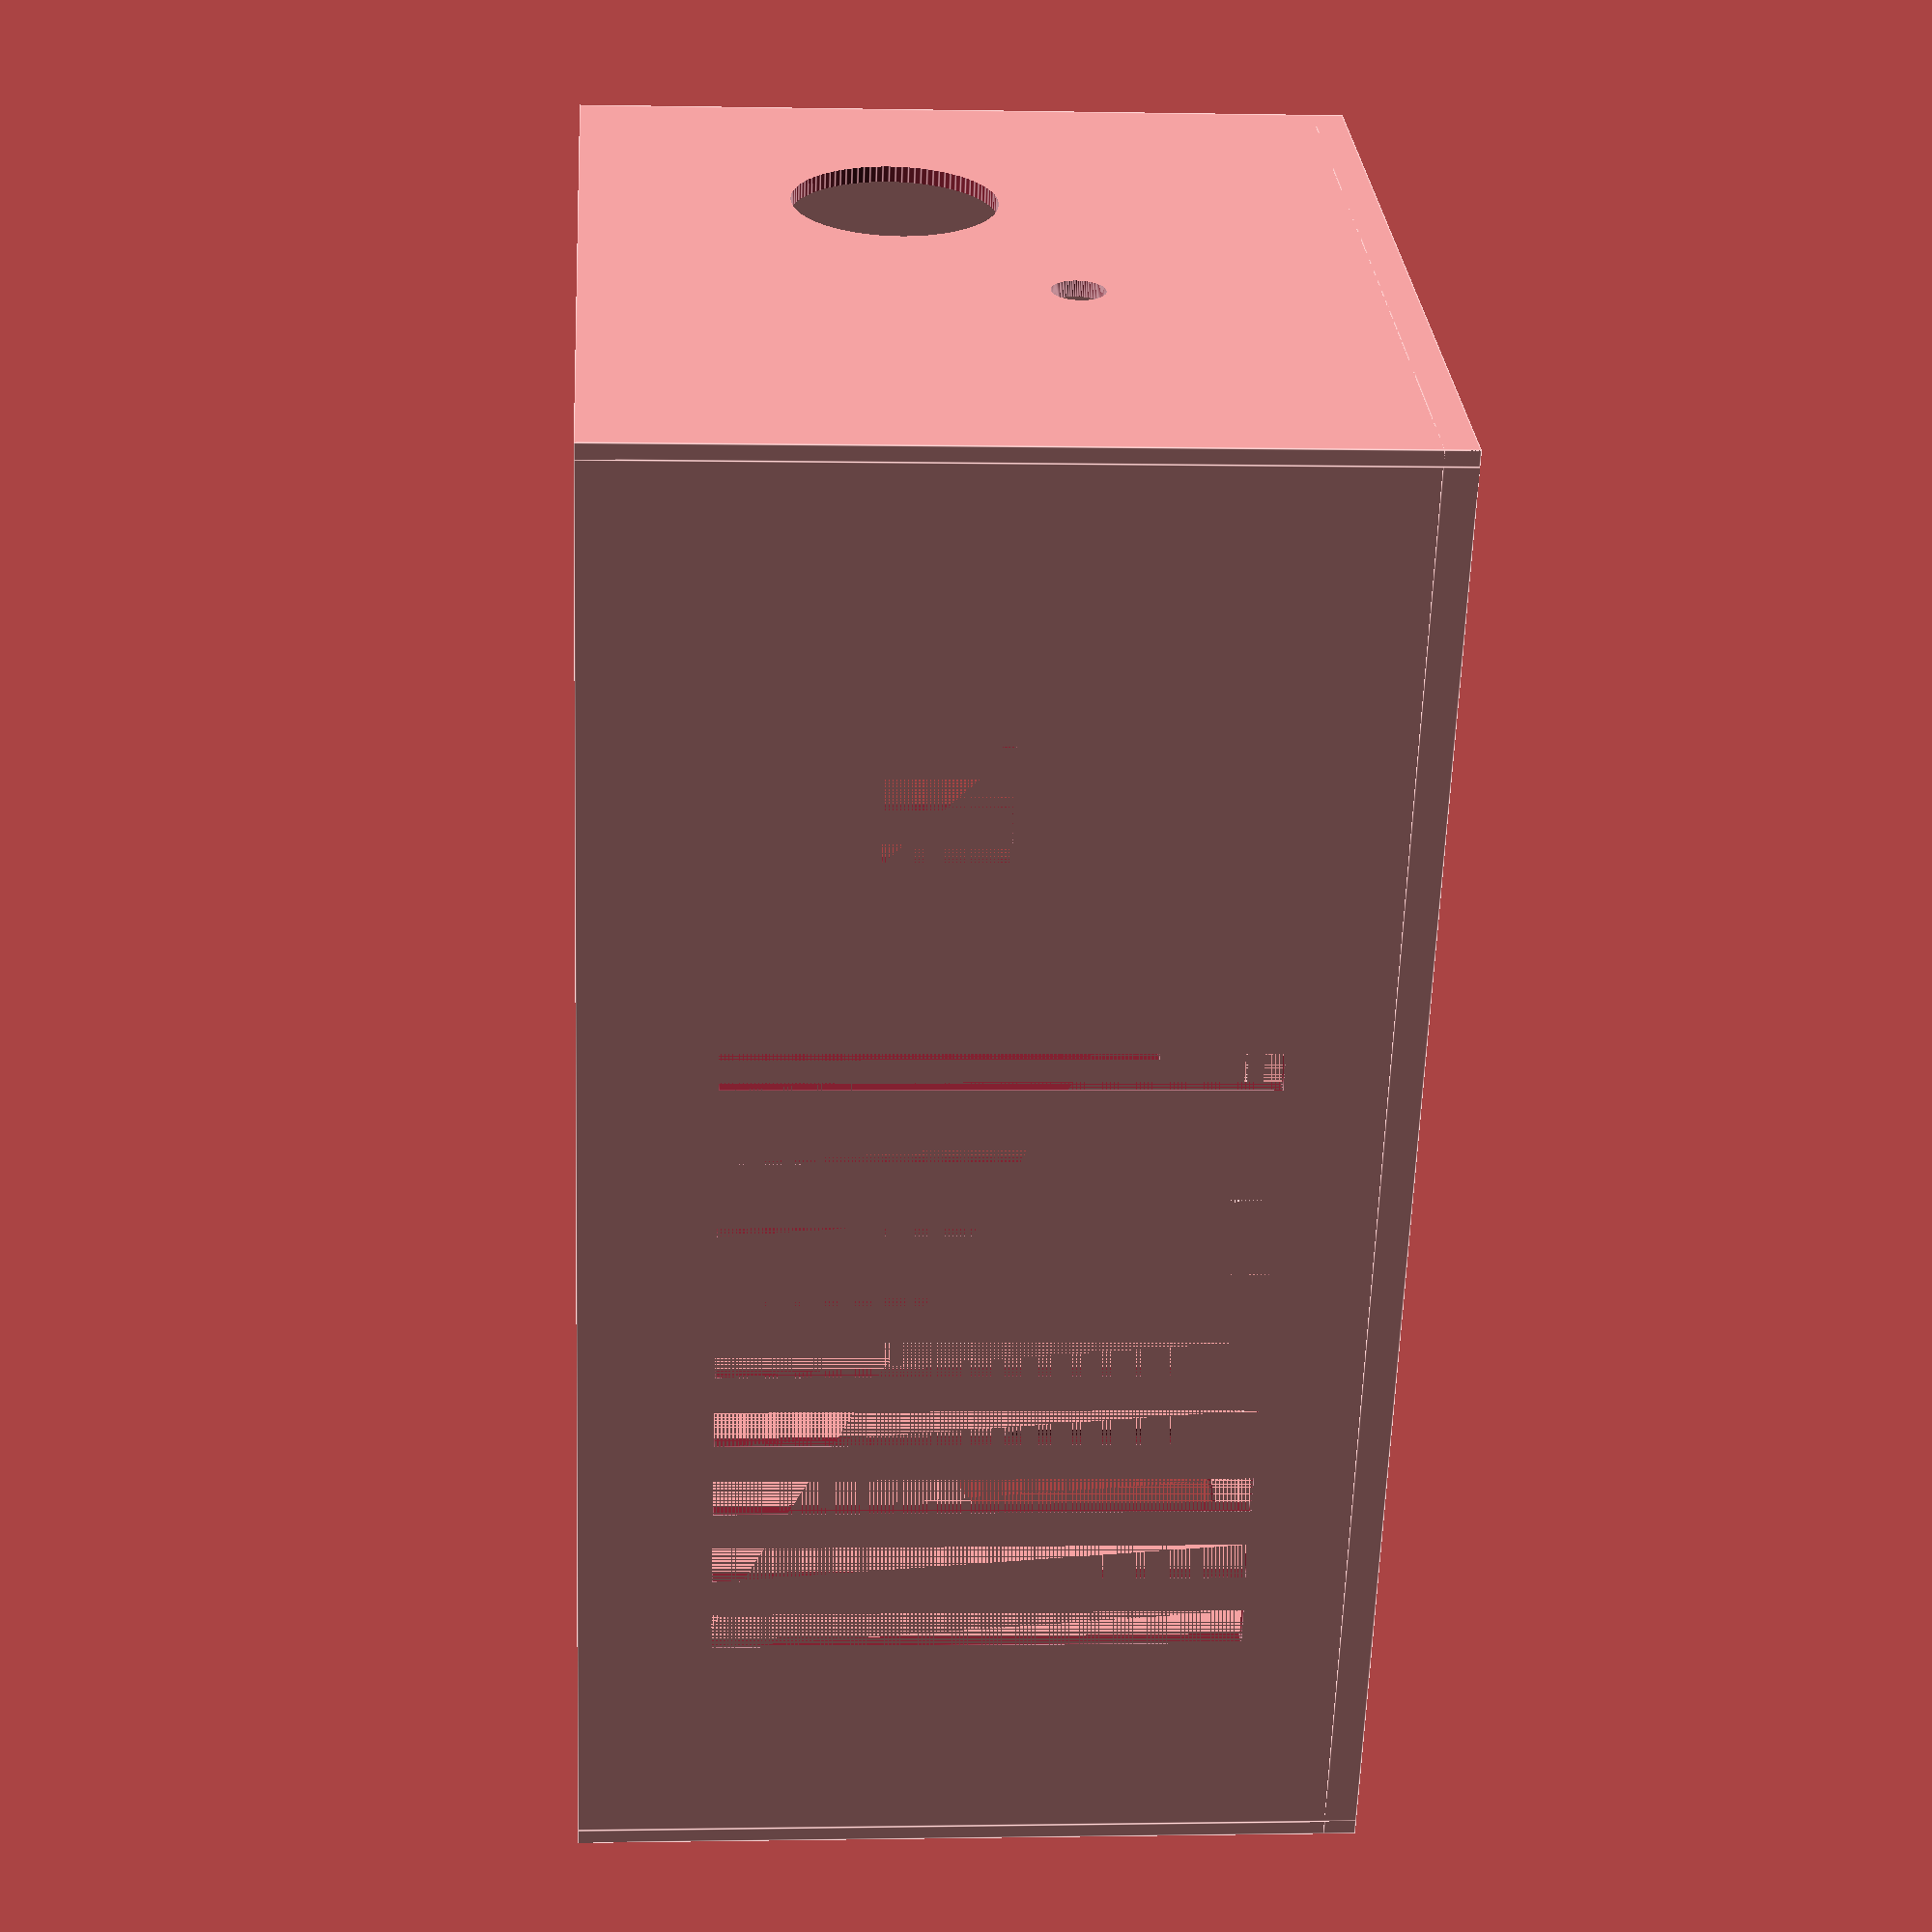
<openscad>
/*********************************************************************************************
 *  Case for Arduino UNO (tested with UNO R2)
 *  (c) 2012 Torsten Paul <Torsten.Paul@gmx.de>
 *  License: CC-BY-SA 2.0
 */

/*********************************************************************************************
 *  Definitions ***************************************************/

$fn = 100;

inch = 25.4; // just for calculation


/*Arduino size *****************************************************/

x = 2.7 * inch;
y = 2.1 * inch;


/* Box parameters **************************************************/

z = 1; 				/** Thickness of the top and bottom sides of the case **/
wall = 1.2;				/** The thickness of the wall */
wall_h_bottom = 60;	/** Height of the walls of the bottom case part */
							/* original:  wall_h_bottom = 16; */
wall_h_top = 8; /** Height of the walls of the top case part */							


w2 = 7; // additional room around the board (0.8 original)
w3 = 0.6; // spacing for the top part to fit into the bottom part
w4 = 30; // extra spacing at the back


/* Pins parameters *************************************************/

pin_d1 = 2.8; 			/** Diameter of the top part of the board holder pins **/
pin_d2 = 5.0;			/** Diameter of the bottom part of the board holder pins **/

pin1_x = 0.6 * inch;
pin1_y = 2.0 * inch + 0.3;

pin2_x = 2.6 * inch;
pin2_y = 0.3 * inch;

pin3_x = 2.6 * inch;
pin3_y = 1.4 * inch;

pin4_x = 0.55 * inch;
pin4_y = 0.10 * inch - 0.3;

/** set to false to remove the upper part of the 4th pin that was introduced with the UNO */
include_pin_4 = true;

header1_n = 6;
header1_x = 2.6 * inch - (header1_n * 0.1 * inch);
header1_y = 0.1 * inch;

header2_n = 6;
header2_x = 1.9 * inch - (header2_n * 0.1 * inch);
header2_y = 0.1 * inch;

header3_n = 8;
header3_x = 2.6 * inch - (header3_n * 0.1 * inch);
header3_y = 2.0 * inch;

/** change header4_n to 10 for the new longer connector of the UNO R3  */
header4_n = 10;
header4_x = 1.74 * inch - (header4_n * 0.1 * inch);
header4_y = 2.0 * inch;


/* USB and power holes ****************************************************/

usb_x = 15;
usb_y = 31.9;
usb_z = 5.2;
usb_width = 14.5;
usb_height = 14.5; /** apm **/

power_x = 7;
power_y = 3.5;
power_z = 5;
power_width = 12;
power_height = 12;  /** apm **/

connector_diameter = 16;
led_diameter = 6;
IR_h = 8;
IR_w = 9;


/* Additional holes *********************************************************/

connector_diameter = 15.5;
led_diameter = 4;


/** When using the bottom with holes, this are the parameters for the holes
 */
holes_percent = 60;	// size in percentage of the case width
holes_size = 3;		// width of the holes
holes_spacing = 6;	// spacing of the holes
holes_border = 10;	// leave that much space without holes

/**  When using the framed bottom, this is the size of the frame, should be minimum of 5 mm.
 */
frame_size = 6;

snap_depth = 0.3;
snap_size1 = 1.2;
snap_size2 = 2.0;



/*********************************************************************************************
 *  Top-Level modules, remove the '*' from the module that should be generated
 */

*bottom();
*bottom_frame();
*bottom_holes();*
*bottom_side_holes();  /* apm */
bottom_side_holes_connector();  /* apm */



translate([0, -5* w2, z]) rotate([180, 0, 0]){

*top();
*top_osh();
*top_header();
*top_osh_header();
*top_holes();
*top_holes_connector();

}

/*********************************************************************************************
 *  Other modules
 */
module pin(pin_x, pin_y, force_include) {
	r1 = pin_d2 / 2;
	r2 = pin_d1 / 2;
	r3 = (0.8 * pin_d1) / 2;
	h1 = 3;
	h2 = 0.5;
	h3 = 2.5;
	h4 = 1;
	translate([pin_x, pin_y, z]) cylinder(r = r1, h = h1);
	translate([pin_x, pin_y, z + h1]) cylinder(r1 = r1, r2 = r2, h = h2);
	if (force_include || include_pin_4) {
		translate([pin_x, pin_y, z + h1 + h2]) cylinder(r = r2, h3);
		translate([pin_x, pin_y, z + h1 + h2 + h3]) cylinder(r1 = r2, r2 = r3, h4);
	}
}

module wall() {
	frame_height = z + 1.5;
	translate([-w2 - wall, -w2 - wall, 0]) cube([wall, y + 2 * w2 + 2 , wall_h_bottom]);
	translate([-w2 - wall, -w2 - wall, 0]) cube([2 * wall, y + 2 * w2 + 2 * wall, frame_height]);
	translate([x + w2 + w4, -w2 - wall, 0]) cube([wall, y + 2 * w2 + 2 * wall, wall_h_bottom]);
	translate([x + w2 - wall + w4, -w2 - wall, 0]) cube([2 * wall, y + 2 * w2 + 2 * wall, frame_height]);
	translate([-w2, -w2 - wall, 0]) cube([x + 2 * w2 + w4, wall, wall_h_bottom]);
	translate([-w2, -w2 - wall, 0]) cube([x + 2 * w2 + w4, 2 * wall, frame_height]);
	translate([-w2, y + w2, 0]) cube([x + 2 * w2 + w4, wall, wall_h_bottom]);
	translate([-w2, y + w2 - wall, 0]) cube([x + 2 * w2 + w4, 2 * wall, frame_height]);
}

module snap(h, z) {
	translate([6, -w2 - snap_depth, z]) cube([4, 1, h]);
	translate([x + w4 - 6 - 4, -w2 - snap_depth, z]) cube([4, 1, h]);
	translate([6, y + w2 - 1 + snap_depth, z]) cube([4, 1, h]);
	translate([x + w4 - 6 - 4, y + w2 - 1 + snap_depth, z]) cube([4, 1, h]);
}


module power(){
/*** basic power hole ***
	translate([-5, power_y, z  + power_z]) cube([power_x, power_width, power_height]);
***/

/*** with circular top for printing without supports */
	translate([-w2-wall-10, power_y, z  + power_z]) 
	union() {
		cube([power_x, power_width, power_height]);
		translate([0,power_width/2,power_height]) rotate([0,90,0]) 
			cylinder(power_x, r=power_width/2);
			}
/* */

	}


module usb(){
/*** basic USB hole ***
translate([-5, usb_y, z  + usb_z]) cube([usb_x, usb_width, usb_height]); 
***/

/*** with circular top for printing without supports*/
	translate([-w2-wall-5, usb_y, z  + usb_z]) 
	union() {
			cube([usb_x, usb_width, usb_height]); 
			translate([0,usb_width/2,usb_height]) rotate([0,90,0]) 
			cylinder(usb_x, r=usb_width/2);
			}
/* */


}

module bottom() {
	translate([-w2, -w2, 0]) cube([x + 2 * w2 + w4, y + 2 *w2, z]);
	difference() {
		wall();
		snap(h = snap_size2, z = wall_h_bottom - wall_h_top + snap_size1 - snap_size2 + 0.2);
		translate([w2,0,0]) power();
		usb();
	}
	pin(pin_x = pin1_x, pin_y = pin1_y, force_include = true);
	pin(pin_x = pin2_x, pin_y = pin2_y, force_include = true);
	pin(pin_x = pin3_x, pin_y = pin3_y, force_include = true);
	pin(pin_x = pin4_x, pin_y = pin4_y, force_include = false);
}

module bottom_frame() {
	difference() {
		bottom();
		translate([frame_size, frame_size, -1]) cube([x - 2 * frame_size, y - 2 * frame_size, z + 2]);
	}
}

module bottom_holes() {
	w = y * holes_percent / 100;
	difference() {
		bottom();
		for (a = [holes_border : holes_spacing : x - holes_border - w2]) {
			translate([a-w2, (y - w) / 2, -1]) cube([holes_size, w, z + 2]);
		}
	}
}

/************ apm - begin ***************/

module bottom_side_holes() {
	w = y * holes_percent / 100;
	difference() {
		bottom();
	union (){
		for (a = [holes_border : holes_spacing : x - holes_border]) {
			translate([a-w2, (y - w) / 2, -1]) cube([holes_size, w, z + 2]);
		}
		for (a = [holes_border : holes_spacing : x - holes_border]) {
			translate([a, y - -w2-wall ,(wall_h_bottom/3) / 2]) cube([holes_size, z+2 ,wall_h_bottom/3*2]);
			}
		for (a = [holes_border : holes_spacing : x - holes_border]) {
			translate([a, -w2-wall ,(wall_h_bottom/3) / 2]) cube([holes_size, z+2 ,wall_h_bottom/3*2]);
			}
		}

	}
}

module side_connector() {
	translate([x+w4, 3*y/4 ,wall_h_bottom - wall_h_top - connector_diameter])
	rotate([0,90,0]) 
	cylinder(h = 10, r=connector_diameter/2);
}	

module side_led() {
	translate([x+w4, 2*y/5 ,(wall_h_bottom - wall_h_top - connector_diameter)*2/3])
	rotate([0,90,0]) 
	cylinder(h = 10, r=led_diameter/2);
}
	
module side_IR() {
	translate([x + w3/2 + w2,-w2-wall,wall_h_bottom/2]) 
	cube(IR_w,IR_w,IR_h);
	}


module bottom_side_holes_connector() {
	w = y * holes_percent / 100;
	difference() {
		bottom();
	union (){
		for (a = [holes_border : holes_spacing : x - holes_border]) {
			translate([a-w2, (y - w) / 2, -1]) cube([holes_size, w, z + 2]);
		}
		for (a = [holes_border : holes_spacing : x - holes_border]) {
			translate([a, y - -w2-wall ,(wall_h_bottom/3) / 2]) cube([holes_size, z+2 ,wall_h_bottom/3*2]);
			}
		for (a = [holes_border : holes_spacing : x - holes_border]) {
			translate([a, -w2-wall ,(wall_h_bottom/3) / 2]) cube([holes_size, z+2 ,wall_h_bottom/3*2]);
			}
		side_connector();
		side_led();
		side_IR();
		}

	}
}


module top_connector() {
	cylinder(h = 10, r=connector_diameter);
}	


/************ apm - end **************/




module top() {
	difference() {
		union() {
			translate([-w2 - wall, -w2 - wall, 0]) cube([x + 2 * w2 + 2 * wall + w4, y + 2 *w2 + 2 * wall, z]);
			translate([-w2 + w3, -w2 + w3, -wall_h_top]) cube([wall, y + 2 * w2 - 2 * w3, wall_h_top]);
			translate([x + w2 - wall - w3 + w4, -w2 +w3, -wall_h_top]) cube([wall, y + 2 * w2 - 2 * w3, wall_h_top]);
			translate([-w2 + w3 + wall, y + w2 - wall - w3, -wall_h_top]) cube([x - 2 * w3 - 2 * wall + 2 * w2 + w4, wall, wall_h_top]);
			translate([-w2 + w3 + wall, -w2 + w3, -wall_h_top]) cube([x - 2 * w3 - 2 * wall + 2 * w2 + w4, wall, wall_h_top]);
			snap(h = snap_size1, z = -wall_h_top);
		}
// *apm*		translate([-5, power_y, -6]) cube([power_x, power_width, 60]);
//*		translate([-5, usb_y, -6]) cube([usb_x, usb_width, 60]);
	}
}

module osh() {
	translate([x / 2 + 2, y / 2 - 2, -1]) linear_extrude(file = "ohw-logo.dxf", scale = 0.2, height = z + 2, convexity = 10);
}

module _header(x, y, n) {
	translate([x - 0.25, y, -2]) {
		minkowski() {
			cube([(n - 1) * 2.54 + 0.5, 0.0001, 0.0001]);
			cylinder(r = 2.54/2, h = 10);
		}
	}
}

module header() {
	_header(x = header1_x, y = header1_y, n = header1_n);
	_header(x = header2_x, y = header2_y, n = header2_n);
	_header(x = header3_x, y = header3_y, n = header3_n);
	_header(x = header4_x, y = header4_y, n = header4_n);
}

module top_osh() {
	difference() {
		top();
		osh();
	}
}

module top_header() {
	difference() {
		top();
		header();
	}
}

module top_osh_header() {
	difference() {
		top();
		osh();
		header();
	}
}

module top_holes() {
	w = y * holes_percent / 100;
	difference() {
		top();
		for (a = [holes_border : holes_spacing : x - holes_border]) {
			translate([a, (y - w) / 2, -1]) cube([holes_size, w, z + 2]);
		}
	}
}

module top_holes_connector() {
	w = y * holes_percent / 100;
	difference() {
		top();
		union(){
			for (a = [holes_border : holes_spacing : x - holes_border]) {
				translate([a, (y - w) / 2, -1]) cube([holes_size, w, z + 2]);
			}
			translate([ x + w4 - holes_border, y/2, 0]) top_connector();
		}
	}
}

</openscad>
<views>
elev=0.6 azim=298.8 roll=85.8 proj=p view=edges
</views>
